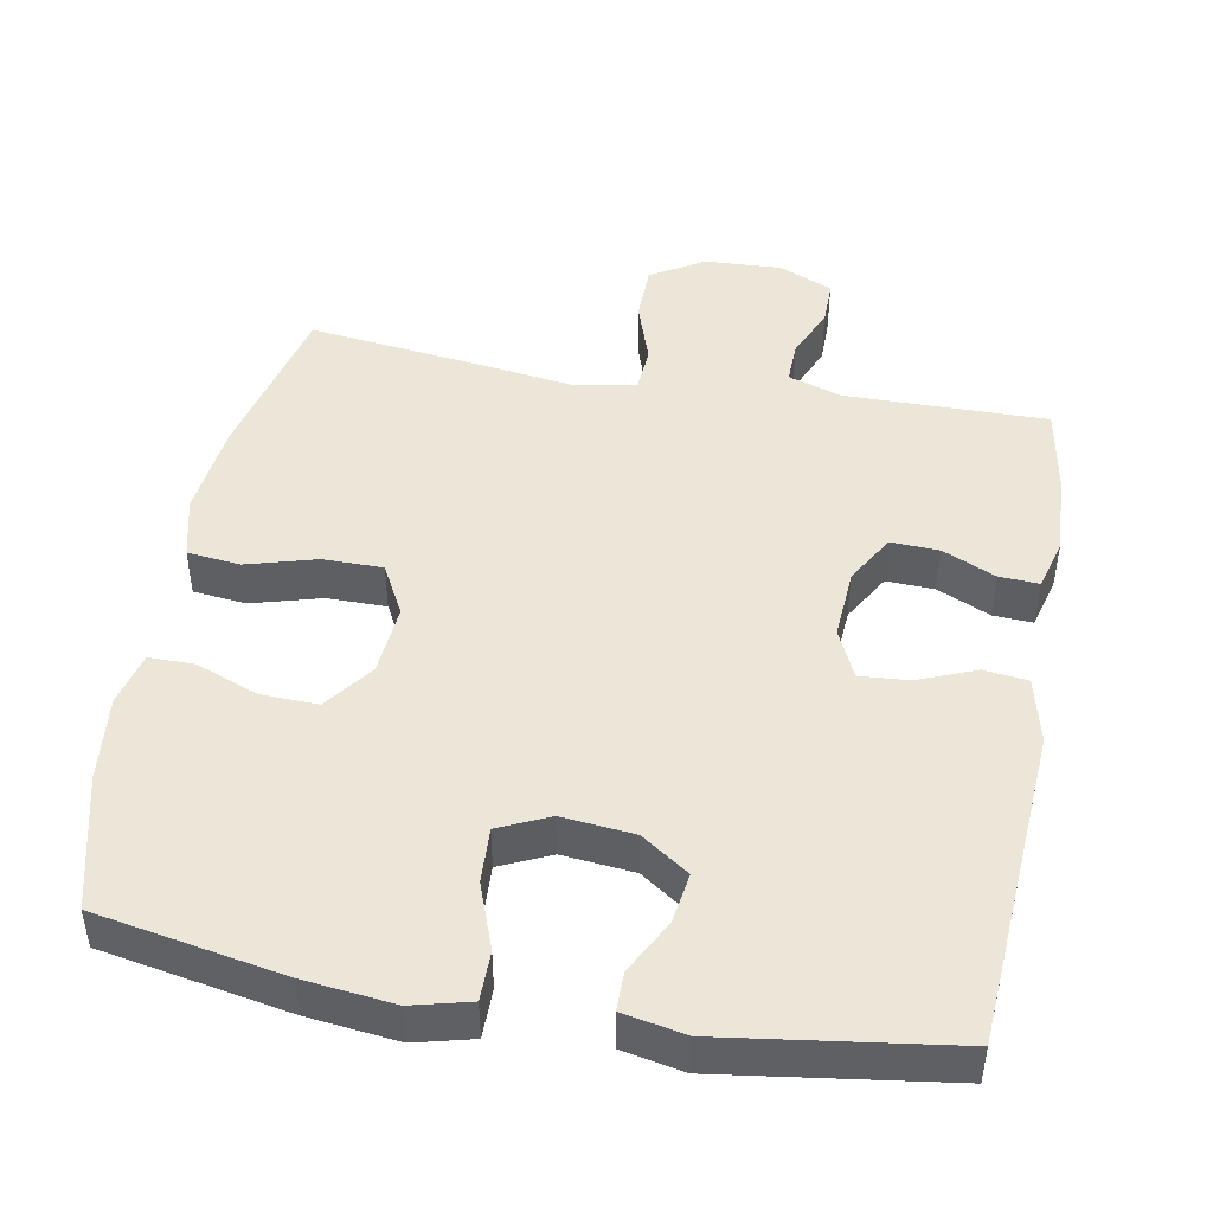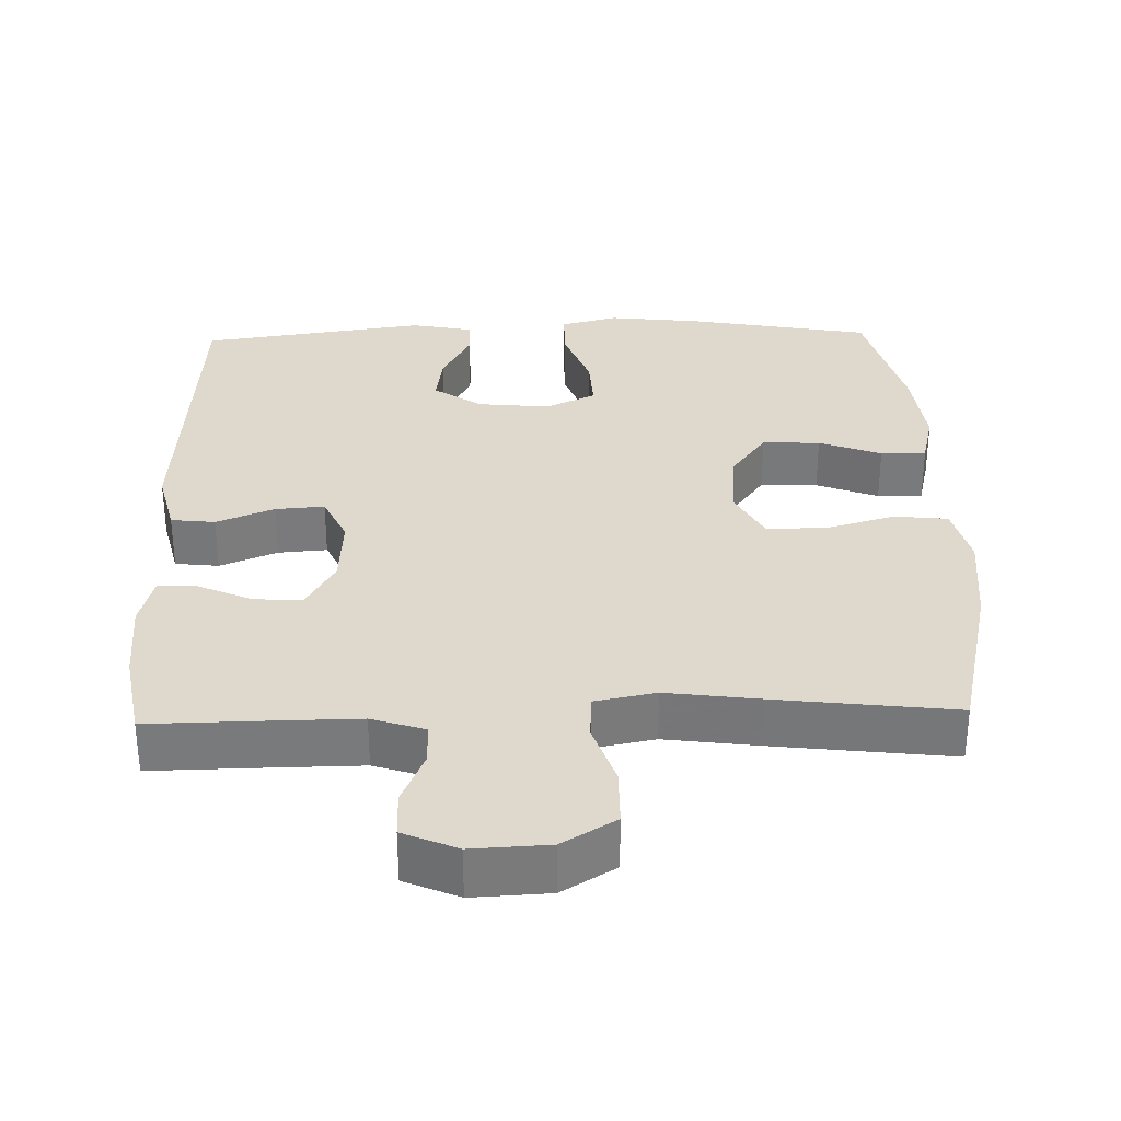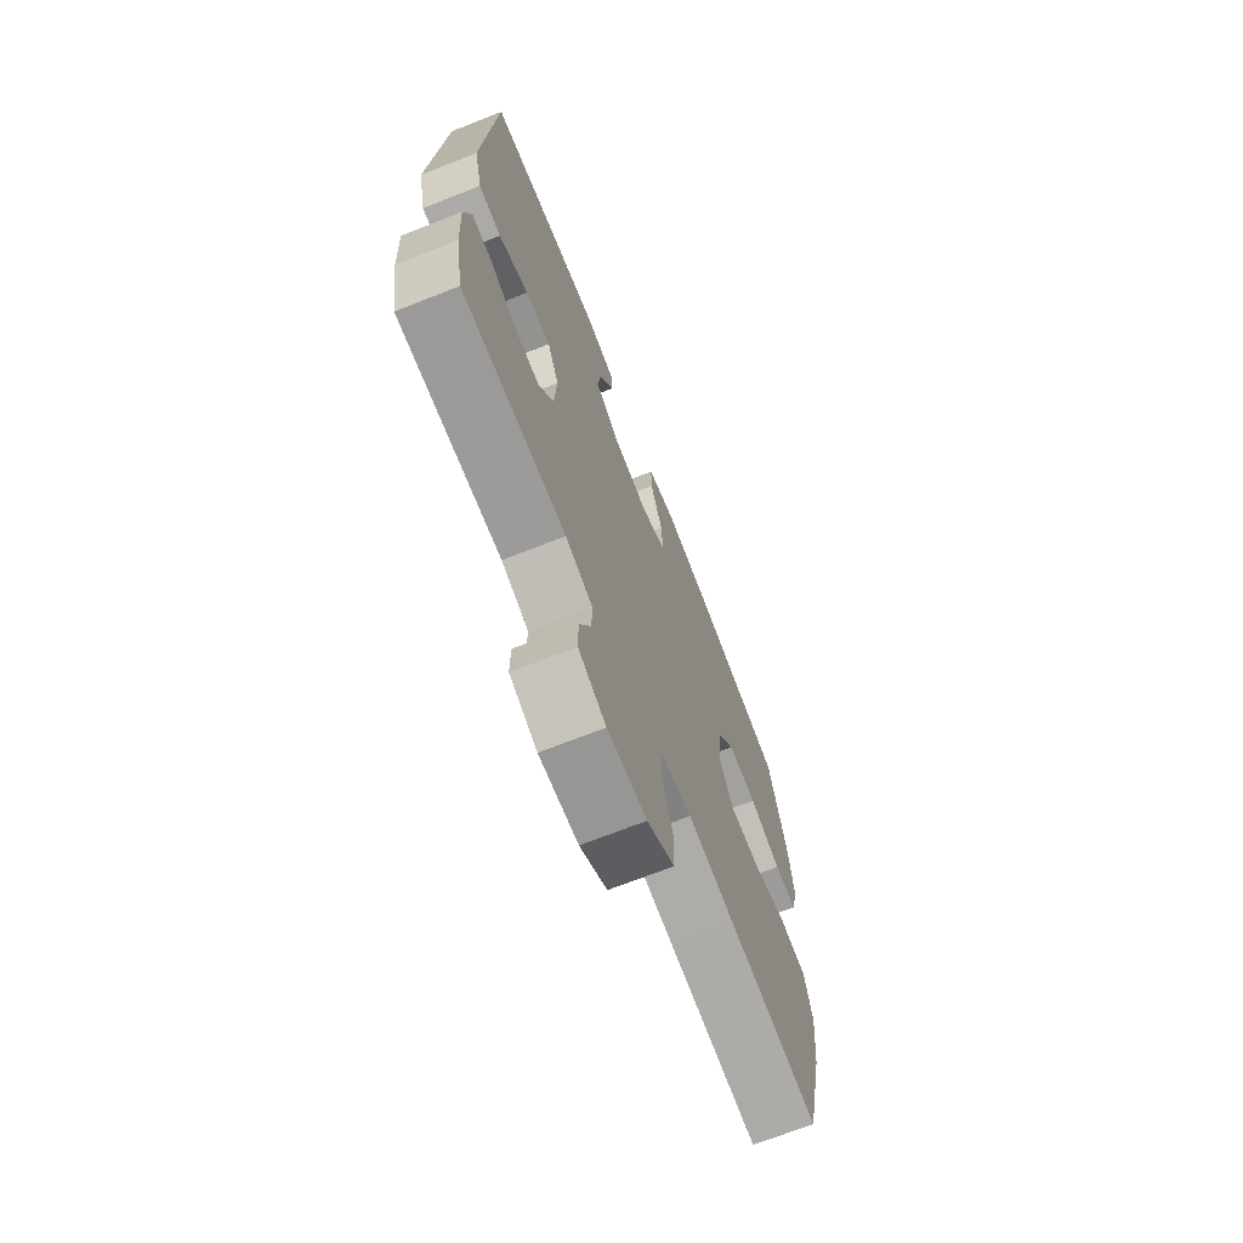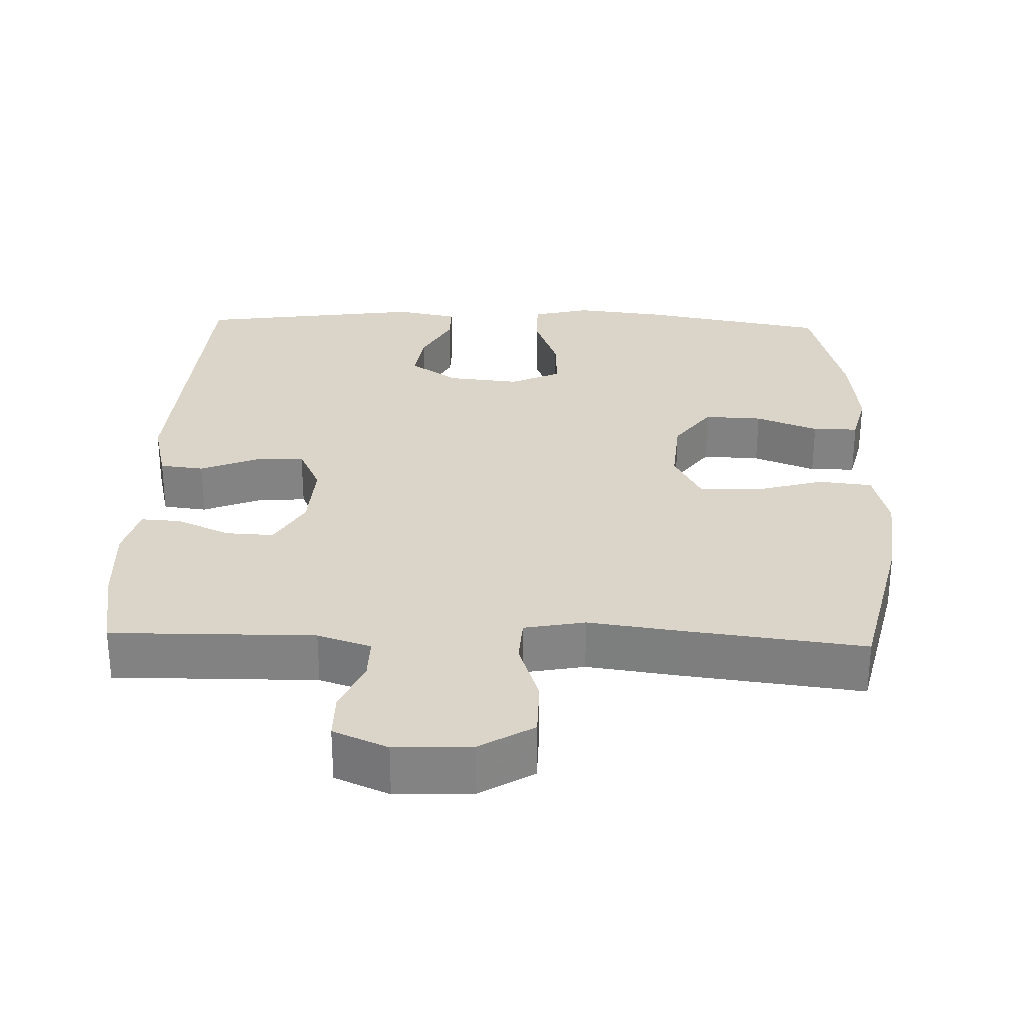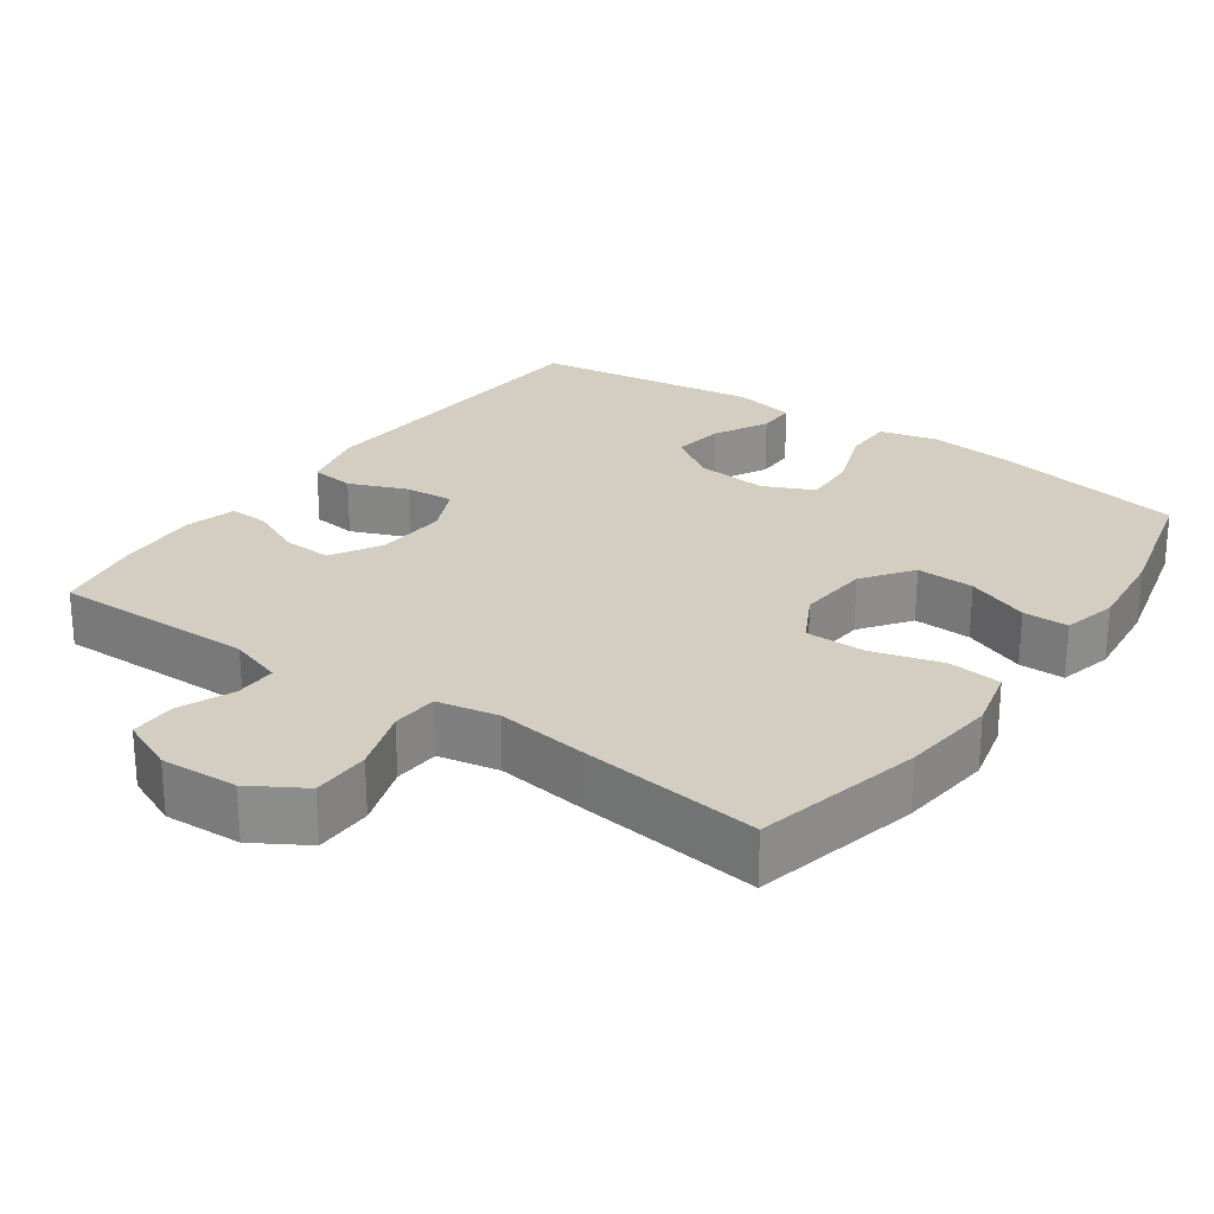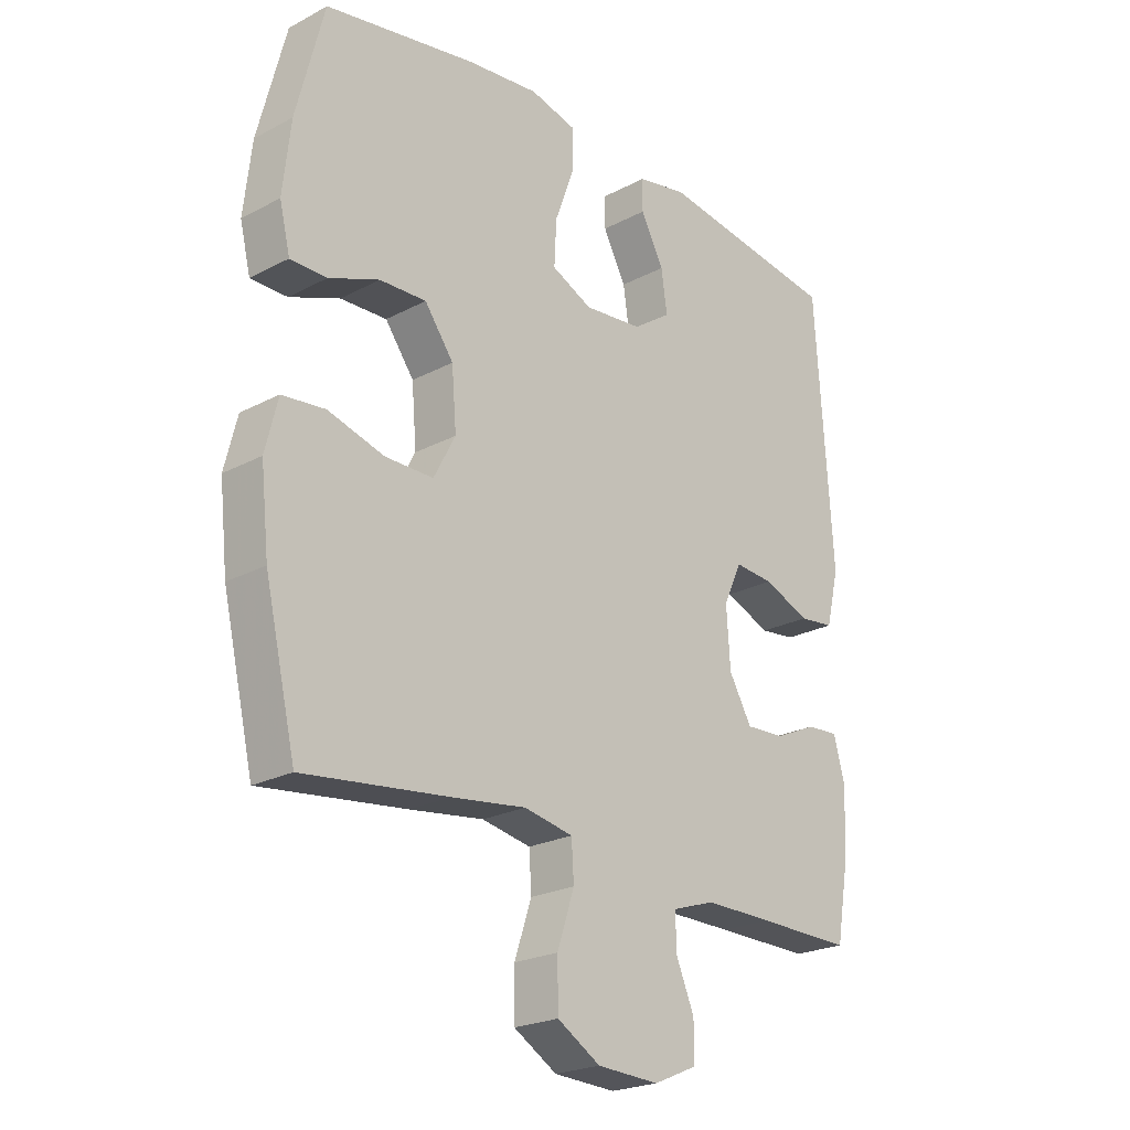
<metadata>
{"format":"obj","ext":"obj","renderer":"f3d","projection":"perspective","resolution":1024,"background":"white","views":[{"elev":46.3,"azim":10.4,"up":"+Y"},{"elev":32.2,"azim":178.4,"up":"+Y"},{"elev":-70.1,"azim":111.5,"up":"+Z"},{"elev":29.1,"azim":-178.1,"up":"+Y"},{"elev":25.3,"azim":-144.7,"up":"+Y"},{"elev":-23.0,"azim":-48.0,"up":"+Z"}]}
</metadata>
<code>
v 0.5 0.07 -0.5
v 0.339 0.07 -0.498
v 0.223 0.07 -0.497
v 0.15 0.07 -0.521
v 0.151 0.07 -0.579
v 0.182 0.07 -0.652
v 0.182 0.07 -0.715
v 0.108 0.07 -0.747
v 0.003 0.07 -0.742
v -0.07 0.07 -0.698
v -0.071 0.07 -0.619
v -0.042 0.07 -0.532
v -0.046 0.07 -0.469
v -0.129 0.07 -0.453
v -0.255 0.07 -0.47
v -0.5 0.07 -0.5
v -0.553 0.07 -0.272
v -0.567 0.07 -0.142
v -0.546 0.07 -0.057
v -0.473 0.07 -0.049
v -0.378 0.07 -0.076
v -0.296 0.07 -0.076
v -0.259 0.07 -0.006
v -0.267 0.07 0.092
v -0.316 0.07 0.159
v -0.395 0.07 0.156
v -0.48 0.07 0.123
v -0.542 0.07 0.123
v -0.56 0.07 0.197
v -0.547 0.07 0.315
v -0.5 0.07 0.5
v -0.244 0.07 0.547
v -0.121 0.07 0.561
v -0.042 0.07 0.541
v -0.042 0.07 0.473
v -0.075 0.07 0.383
v -0.079 0.07 0.307
v -0.01 0.07 0.275
v 0.089 0.07 0.285
v 0.154 0.07 0.33
v 0.144 0.07 0.4
v 0.105 0.07 0.474
v 0.105 0.07 0.527
v 0.19 0.07 0.544
v 0.5 0.07 0.5
v 0.529 0.07 0.06
v 0.507 0.07 -0.031
v 0.447 0.07 -0.038
v 0.368 0.07 -0.006
v 0.301 0.07 -0.001
v 0.27 0.07 -0.068
v 0.276 0.07 -0.166
v 0.315 0.07 -0.234
v 0.381 0.07 -0.231
v 0.454 0.07 -0.198
v 0.508 0.07 -0.195
v 0.527 0.07 -0.266
v 0.521 0.07 -0.38
v 0.5 0 -0.5
v 0.339 0 -0.498
v 0.223 0 -0.497
v 0.15 0 -0.521
v 0.151 0 -0.579
v 0.182 0 -0.652
v 0.182 0 -0.715
v 0.108 0 -0.747
v 0.003 0 -0.742
v -0.07 0 -0.698
v -0.071 0 -0.619
v -0.042 0 -0.532
v -0.046 0 -0.469
v -0.129 0 -0.453
v -0.255 0 -0.47
v -0.5 0 -0.5
v -0.553 0 -0.272
v -0.567 0 -0.142
v -0.546 0 -0.057
v -0.473 0 -0.049
v -0.378 0 -0.076
v -0.296 0 -0.076
v -0.259 0 -0.006
v -0.267 0 0.092
v -0.316 0 0.159
v -0.395 0 0.156
v -0.48 0 0.123
v -0.542 0 0.123
v -0.56 0 0.197
v -0.547 0 0.315
v -0.5 0 0.5
v -0.244 0 0.547
v -0.121 0 0.561
v -0.042 0 0.541
v -0.042 0 0.473
v -0.075 0 0.383
v -0.079 0 0.307
v -0.01 0 0.275
v 0.089 0 0.285
v 0.154 0 0.33
v 0.144 0 0.4
v 0.105 0 0.474
v 0.105 0 0.527
v 0.19 0 0.544
v 0.5 0 0.5
v 0.529 0 0.06
v 0.507 0 -0.031
v 0.447 0 -0.038
v 0.368 0 -0.006
v 0.301 0 -0.001
v 0.27 0 -0.068
v 0.276 0 -0.166
v 0.315 0 -0.234
v 0.381 0 -0.231
v 0.454 0 -0.198
v 0.508 0 -0.195
v 0.527 0 -0.266
v 0.521 0 -0.38
f 57 58 1 2
f 54 55 56 57
f 53 54 57 2
f 52 53 2 3
f 51 52 3 4
f 46 47 48 49
f 46 49 50
f 45 46 50
f 44 45 50 51
f 41 42 43 44
f 40 41 44 51
f 33 34 35 36
f 33 36 37
f 32 33 37
f 31 32 37
f 30 31 37 38
f 26 27 28 29
f 25 26 29 30
f 18 19 20 21
f 18 21 22
f 17 18 22
f 14 15 16 17
f 13 14 17 22
f 9 10 11 12
f 9 12 13
f 8 9 13
f 5 6 7 8
f 4 5 8 13
f 39 40 51 4
f 25 30 38
f 24 25 38 39
f 23 24 39 4
f 4 13 22 23
f 60 59 116 115
f 115 114 113 112
f 60 115 112 111
f 61 60 111 110
f 62 61 110 109
f 107 106 105 104
f 108 107 104
f 108 104 103
f 109 108 103 102
f 102 101 100 99
f 109 102 99 98
f 94 93 92 91
f 95 94 91
f 95 91 90
f 95 90 89
f 96 95 89 88
f 87 86 85 84
f 88 87 84 83
f 79 78 77 76
f 80 79 76
f 80 76 75
f 75 74 73 72
f 80 75 72 71
f 70 69 68 67
f 71 70 67
f 71 67 66
f 66 65 64 63
f 71 66 63 62
f 62 109 98 97
f 96 88 83
f 97 96 83 82
f 62 97 82 81
f 81 80 71 62
f 1 59 60 2
f 2 60 61 3
f 3 61 62 4
f 4 62 63 5
f 5 63 64 6
f 6 64 65 7
f 7 65 66 8
f 8 66 67 9
f 9 67 68 10
f 10 68 69 11
f 11 69 70 12
f 12 70 71 13
f 13 71 72 14
f 14 72 73 15
f 15 73 74 16
f 16 74 75 17
f 17 75 76 18
f 18 76 77 19
f 19 77 78 20
f 20 78 79 21
f 21 79 80 22
f 22 80 81 23
f 23 81 82 24
f 24 82 83 25
f 25 83 84 26
f 26 84 85 27
f 27 85 86 28
f 28 86 87 29
f 29 87 88 30
f 30 88 89 31
f 31 89 90 32
f 32 90 91 33
f 33 91 92 34
f 34 92 93 35
f 35 93 94 36
f 36 94 95 37
f 37 95 96 38
f 38 96 97 39
f 39 97 98 40
f 40 98 99 41
f 41 99 100 42
f 42 100 101 43
f 43 101 102 44
f 44 102 103 45
f 45 103 104 46
f 46 104 105 47
f 47 105 106 48
f 48 106 107 49
f 49 107 108 50
f 50 108 109 51
f 51 109 110 52
f 52 110 111 53
f 53 111 112 54
f 54 112 113 55
f 55 113 114 56
f 56 114 115 57
f 57 115 116 58
f 58 116 59 1

</code>
